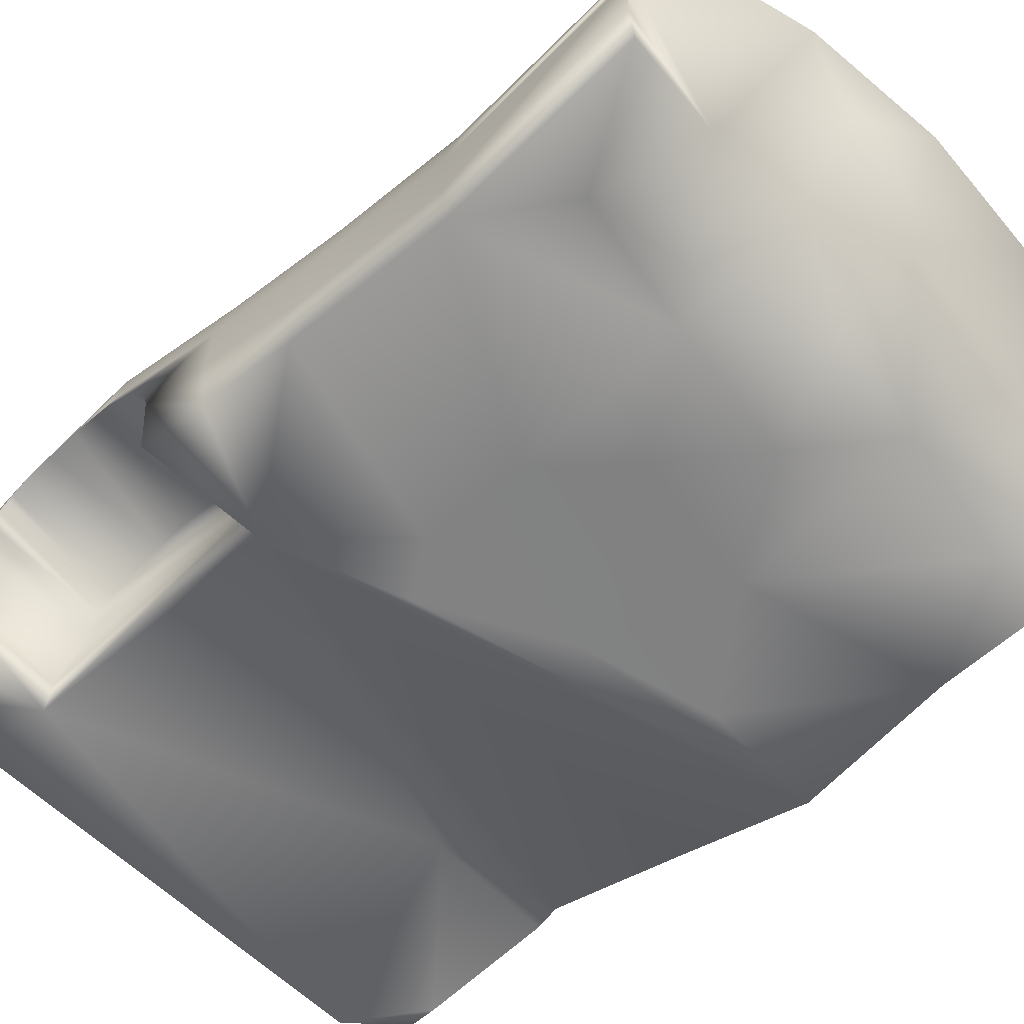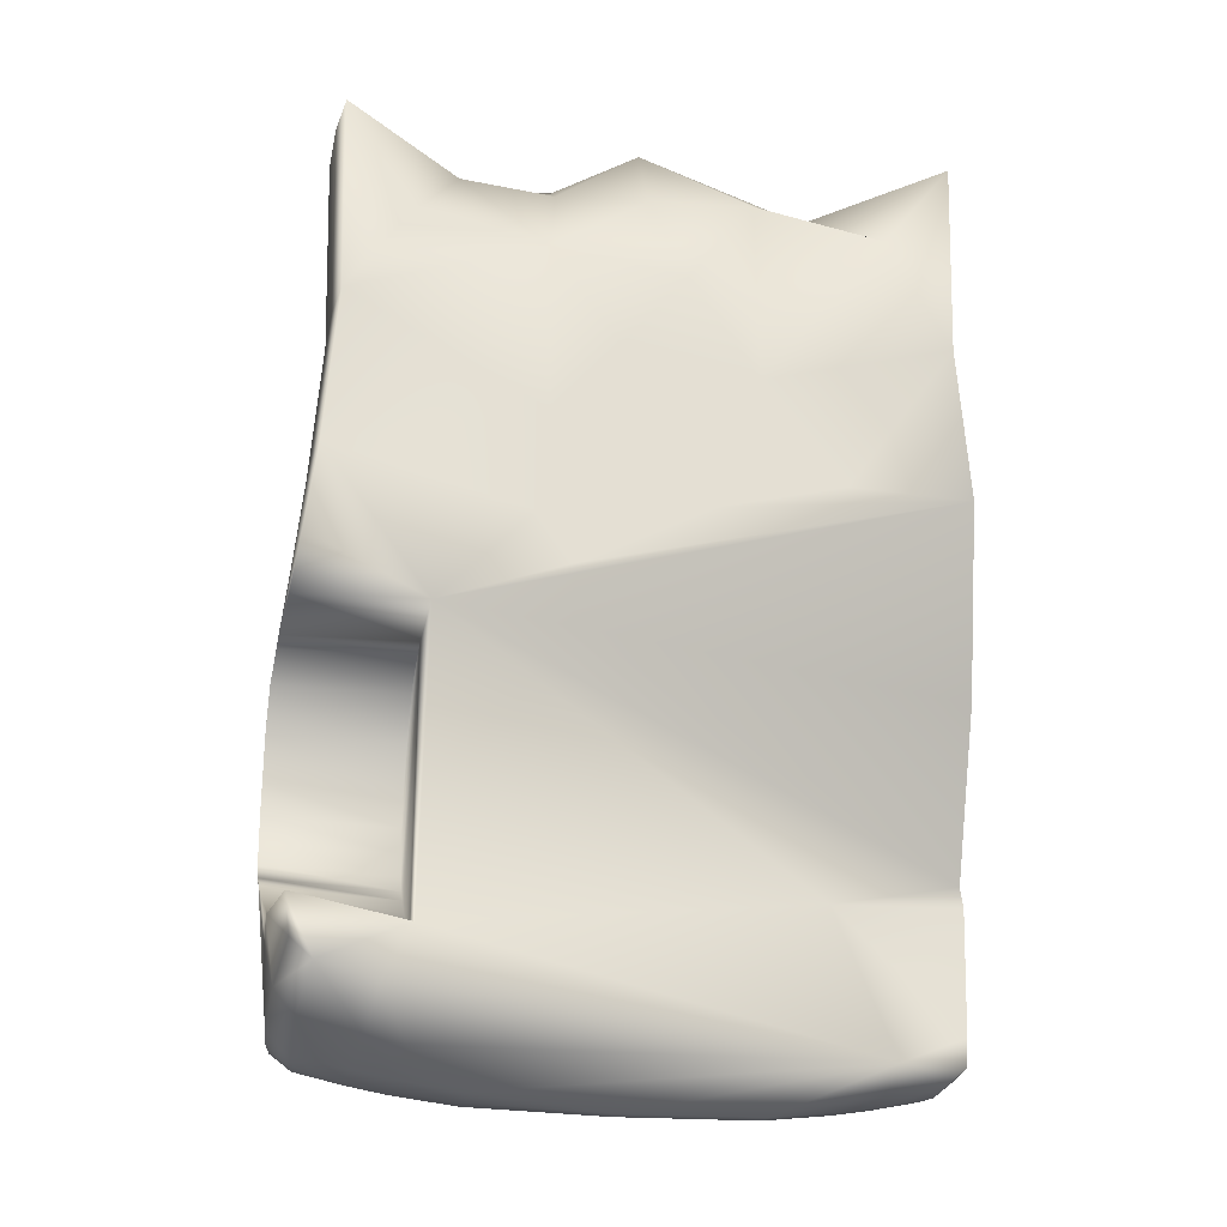
<metadata>
{"format":"obj","ext":"obj","renderer":"f3d","projection":"perspective","resolution":1024,"background":"white","views":[{"elev":-61.3,"azim":-45.5,"up":"+Y"},{"elev":-24.6,"azim":-11.3,"up":"+Z"}]}
</metadata>
<code>
v 0.4109 0.1363 0.0494
v 0.1565 0.1742 0.02837
v 0.1136 0.1367 0.04535
v 0.03621 0.07897 0.1148
v 0.2001 0.1923 0.6768
v 0.2892 0.07655 0.3799
v 0.2283 0.0749 0.489
v 0.1277 0.1215 0.6326
v 0.2728 0.07379 0.5442
v 0.09274 0.07323 0.5718
v 0.2497 0.08897 0.6085
v 0.3726 0.1529 0.6486
v 0.407 0.07289 0.5873
v 0.1956 0.138 0.6382
v 0.3753 0.07633 0.4024
v 0.03076 0.1631 0.1077
v 0.2001 0.07721 0.333
v 0.1762 0.07693 0.3662
v 0.1833 0.07588 0.4371
v 0.3195 0.07525 0.4735
v 0.1822 0.07358 0.5564
v 0.3168 0.07254 0.6028
v 0.2501 0.1208 0.6662
v 0.02619 0.1762 0.1475
v 0.02819 0.1669 0.1367
v 0.02988 0.1491 0.1251
v 0.03331 0.1741 0.07735
v 0.07408 0.2202 0.636
v 0.1093 0.2197 0.6804
v 0.3909 0.2197 0.6804
v 0.1547 0.2195 0.6921
v 0.3454 0.2195 0.6921
v 0.4261 0.2202 0.636
v 0.02951 0.1323 0.117
v 0.3869 0.2846 0.5352
v 0.3708 0.3123 0.4957
v 0.3437 0.3109 0.5201
v 0.4017 0.2595 0.5816
v 0.3597 0.2841 0.5695
v 0.4139 0.237 0.6179
v 0.3729 0.2591 0.6132
v 0.3833 0.2366 0.6559
v 0.313 0.3107 0.5319
v 0.3255 0.2839 0.5826
v 0.335 0.2589 0.6274
v 0.3401 0.2364 0.6664
v 0.2501 0.3106 0.5398
v 0.2501 0.2838 0.5904
v 0.2501 0.2587 0.6349
v 0.2501 0.2363 0.6735
v 0.3981 0.2848 0.4825
v 0.4123 0.2587 0.4947
v 0.4256 0.2382 0.5056
v 0.4354 0.2218 0.5125
v 0.3787 0.3118 0.4687
v 0.4026 0.2869 0.4353
v 0.4184 0.261 0.4333
v 0.4299 0.2407 0.4288
v 0.4387 0.2246 0.4236
v 0.3842 0.3155 0.4352
v 0.4041 0.293 0.3787
v 0.4204 0.268 0.3621
v 0.433 0.2494 0.3491
v 0.441 0.2339 0.3408
v 0.385 0.3178 0.397
v 0.3999 0.3019 0.3215
v 0.4157 0.2787 0.2922
v 0.4301 0.2619 0.2695
v 0.4399 0.2462 0.2527
v 0.3847 0.3219 0.3454
v 0.3942 0.3069 0.2575
v 0.4104 0.2901 0.2341
v 0.4239 0.2748 0.2119
v 0.4348 0.26 0.1931
v 0.2501 0.3238 0.2347
v 0.3296 0.3237 0.2438
v 0.3378 0.3072 0.2189
v 0.2501 0.3074 0.2099
v 0.344 0.2942 0.1993
v 0.2501 0.2944 0.1904
v 0.353 0.2757 0.1727
v 0.2501 0.2758 0.1642
v 0.3598 0.2608 0.1513
v 0.4006 0.2761 0.1895
v 0.4083 0.2604 0.1703
v 0.3918 0.2926 0.2116
v 0.3818 0.307 0.2315
v 0.3669 0.3233 0.2605
v 0.1564 0.3109 0.5201
v 0.1293 0.3123 0.4957
v 0.1133 0.2846 0.5352
v 0.1404 0.2841 0.5695
v 0.09841 0.2595 0.5816
v 0.1272 0.2591 0.6132
v 0.08628 0.237 0.6179
v 0.1168 0.2366 0.6559
v 0.1871 0.3107 0.5319
v 0.1746 0.2839 0.5826
v 0.1651 0.2589 0.6274
v 0.16 0.2364 0.6664
v 0.102 0.2848 0.4825
v 0.08786 0.2587 0.4947
v 0.0745 0.2382 0.5056
v 0.06471 0.2218 0.5125
v 0.09751 0.2869 0.4353
v 0.1215 0.3118 0.4687
v 0.0817 0.261 0.4333
v 0.07022 0.2407 0.4288
v 0.06142 0.2246 0.4236
v 0.096 0.293 0.3787
v 0.116 0.3155 0.4352
v 0.07976 0.268 0.3621
v 0.06716 0.2494 0.3491
v 0.05914 0.2339 0.3408
v 0.1002 0.3019 0.3215
v 0.1152 0.3178 0.397
v 0.08447 0.2787 0.2922
v 0.07003 0.2619 0.2695
v 0.06019 0.2462 0.2527
v 0.1059 0.3069 0.2575
v 0.1154 0.3219 0.3454
v 0.08971 0.2901 0.2341
v 0.07626 0.2748 0.2119
v 0.0653 0.26 0.1931
v 0.1623 0.3072 0.2189
v 0.1706 0.3237 0.2438
v 0.1562 0.2942 0.1993
v 0.1471 0.2757 0.1727
v 0.1403 0.2608 0.1513
v 0.09188 0.2604 0.1703
v 0.09957 0.2761 0.1895
v 0.1083 0.2926 0.2116
v 0.1184 0.307 0.2315
v 0.1333 0.3233 0.2605
v 0.3791 0.323 0.2804
v 0.3382 0.3192 0.4958
v 0.3535 0.3212 0.4739
v 0.3172 0.3247 0.4845
v 0.3568 0.3245 0.4622
v 0.3233 0.3299 0.4649
v 0.3599 0.3324 0.3615
v 0.335 0.3401 0.3376
v 0.308 0.3191 0.5056
v 0.2501 0.3274 0.4968
v 0.2501 0.3327 0.4703
v 0.2501 0.3455 0.3183
v 0.3348 0.3408 0.3162
v 0.2501 0.3449 0.291
v 0.3336 0.3377 0.2928
v 0.2501 0.3396 0.2694
v 0.3243 0.3322 0.2725
v 0.2501 0.3355 0.2595
v 0.3531 0.3307 0.2849
v 0.3567 0.3332 0.3004
v 0.3575 0.3336 0.3223
v 0.2501 0.3188 0.5208
v 0.4668 0.1741 0.07735
v 0.4653 0.1903 0.0731
v 0.4721 0.2052 0.1732
v 0.4747 0.1885 0.1659
v 0.4729 0.2023 0.2598
v 0.4746 0.1855 0.2656
v 0.4747 0.1943 0.2207
v 0.4747 0.1936 0.1819
v 0.4748 0.1947 0.1988
v 0.4751 0.1852 0.2494
v 0.4749 0.1688 0.2757
v 0.4677 0.1678 0.3391
v 0.4736 0.1463 0.2905
v 0.4482 0.26 0.1926
v 0.4516 0.2462 0.2542
v 0.4485 0.2339 0.3397
v 0.4425 0.2245 0.4257
v 0.4443 0.2042 0.5122
v 0.4507 0.2074 0.4231
v 0.4504 0.1805 0.5118
v 0.4571 0.184 0.4192
v 0.4519 0.1688 0.5116
v 0.4588 0.1724 0.4172
v 0.4534 0.1541 0.5113
v 0.4605 0.158 0.4147
v 0.4534 0.1082 0.5105
v 0.4611 0.1126 0.4067
v 0.4504 0.07461 0.5099
v 0.4585 0.07652 0.4008
v 0.4577 0.2169 0.3398
v 0.4642 0.1937 0.3395
v 0.4659 0.1822 0.3393
v 0.4648 0.2291 0.2566
v 0.4712 0.2127 0.2591
v 0.4619 0.2309 0.1751
v 0.4697 0.2136 0.1733
v 0.4465 0.2024 0.6515
v 0.4538 0.1785 0.6511
v 0.4556 0.1666 0.6509
v 0.4574 0.1518 0.6506
v 0.4574 0.1055 0.6498
v 0.4538 0.07151 0.6492
v 0.2501 0.2657 0.07322
v 0.3529 0.2632 0.07543
v 0.3513 0.2531 0.05676
v 0.3993 0.2624 0.08172
v 0.3977 0.2522 0.06277
v 0.4245 0.262 0.08662
v 0.423 0.2519 0.06748
v 0.4373 0.2619 0.08894
v 0.4358 0.2518 0.06969
v 0.4538 0.2335 0.0774
v 0.4512 0.2303 0.0608
v 0.4631 0.213 0.07103
v 0.4598 0.2131 0.05553
v 0.4635 0.1907 0.05506
v 0.4651 0.173 0.05811
v 0.2501 0.2609 0.1433
v 0.2501 0.2556 0.05478
v 0.3442 0.2395 0.03917
v 0.3884 0.2387 0.04421
v 0.4125 0.2383 0.04822
v 0.4246 0.2381 0.05045
v 0.4378 0.228 0.04855
v 0.4459 0.2137 0.04532
v 0.4486 0.1915 0.04288
v 0.4504 0.1726 0.0455
v 0.2501 0.1957 0.025
v 0.3442 0.1931 0.02633
v 0.2501 0.2178 0.02809
v 0.3444 0.2154 0.02942
v 0.2501 0.232 0.03309
v 0.3444 0.2295 0.0344
v 0.2501 0.242 0.03787
v 0.3889 0.1733 0.03353
v 0.3895 0.1923 0.0315
v 0.3894 0.2145 0.03454
v 0.3889 0.2287 0.03948
v 0.4136 0.173 0.03763
v 0.4142 0.1919 0.03561
v 0.4139 0.2141 0.03862
v 0.4132 0.2283 0.04352
v 0.121 0.323 0.2804
v 0.1829 0.3247 0.4845
v 0.1466 0.3212 0.4739
v 0.1619 0.3192 0.4958
v 0.1768 0.3299 0.4649
v 0.1433 0.3245 0.4622
v 0.1652 0.3401 0.3376
v 0.1402 0.3324 0.3615
v 0.1921 0.3191 0.5056
v 0.1654 0.3408 0.3162
v 0.1665 0.3377 0.2928
v 0.1759 0.3322 0.2725
v 0.1471 0.3307 0.2849
v 0.1435 0.3332 0.3004
v 0.1427 0.3336 0.3223
v 0.02589 0.1836 0.1553
v 0.03486 0.1903 0.0731
v 0.02799 0.2052 0.1732
v 0.02542 0.1885 0.1659
v 0.02549 0.1855 0.2656
v 0.02721 0.2023 0.2598
v 0.02538 0.1943 0.2207
v 0.02547 0.1936 0.1819
v 0.02534 0.1947 0.1988
v 0.025 0.1852 0.2494
v 0.02527 0.1688 0.2757
v 0.03161 0.1227 0.3382
v 0.03242 0.1678 0.3391
v 0.02666 0.131 0.2935
v 0.0265 0.1463 0.2905
v 0.02852 0.07775 0.2972
v 0.03406 0.07758 0.3399
v 0.05189 0.26 0.1926
v 0.04857 0.2462 0.2542
v 0.05161 0.2339 0.3397
v 0.05768 0.2245 0.4257
v 0.04945 0.2074 0.4231
v 0.05586 0.2042 0.5122
v 0.04304 0.184 0.4192
v 0.04976 0.1805 0.5118
v 0.04136 0.1724 0.4172
v 0.04823 0.1688 0.5116
v 0.03964 0.158 0.4147
v 0.0467 0.1541 0.5113
v 0.03905 0.1126 0.4067
v 0.0467 0.1082 0.5105
v 0.04167 0.07652 0.4008
v 0.04976 0.07461 0.5099
v 0.04246 0.2169 0.3398
v 0.03594 0.1937 0.3395
v 0.0342 0.1822 0.3393
v 0.03533 0.2291 0.2566
v 0.0289 0.2127 0.2591
v 0.03821 0.2309 0.1751
v 0.03044 0.2136 0.1733
v 0.05359 0.2024 0.6515
v 0.04632 0.1785 0.6511
v 0.04451 0.1666 0.6509
v 0.04269 0.1518 0.6506
v 0.04269 0.1055 0.6498
v 0.04632 0.07151 0.6492
v 0.1488 0.2531 0.05676
v 0.1472 0.2632 0.07543
v 0.1024 0.2522 0.06277
v 0.1008 0.2624 0.08172
v 0.07714 0.2519 0.06748
v 0.07559 0.262 0.08662
v 0.06434 0.2518 0.06969
v 0.06281 0.2619 0.08894
v 0.04891 0.2303 0.0608
v 0.04631 0.2335 0.0774
v 0.04031 0.2131 0.05553
v 0.03701 0.213 0.07103
v 0.03666 0.1907 0.05506
v 0.03508 0.173 0.05811
v 0.03532 0.132 0.07328
v 0.04025 0.0872 0.09052
v 0.1559 0.2395 0.03917
v 0.1117 0.2387 0.04421
v 0.08764 0.2383 0.04822
v 0.07551 0.2381 0.05045
v 0.0623 0.228 0.04855
v 0.05428 0.2137 0.04532
v 0.05155 0.1915 0.04288
v 0.04972 0.1726 0.0455
v 0.04925 0.1359 0.05805
v 0.05494 0.09286 0.07986
v 0.1559 0.1931 0.02633
v 0.1557 0.2154 0.02942
v 0.1558 0.2295 0.0344
v 0.1113 0.1733 0.03353
v 0.1106 0.1923 0.0315
v 0.1107 0.2145 0.03454
v 0.1112 0.2287 0.03948
v 0.08923 0.1363 0.0494
v 0.08656 0.173 0.03763
v 0.08593 0.1919 0.03561
v 0.08619 0.2141 0.03862
v 0.0869 0.2283 0.04352
v 0.09389 0.09328 0.07143
v 0.3867 0.1925 0.1646
v 0.1134 0.1328 0.2972
v 0.1134 0.1487 0.2941
v 0.1134 0.1721 0.2787
v 0.1134 0.1891 0.2513
v 0.1134 0.1985 0.2215
v 0.1134 0.1989 0.1988
v 0.1134 0.1978 0.1812
v 0.1134 0.1925 0.1646
v 0.1134 0.1874 0.1535
v 0.1134 0.1798 0.1454
v 0.1134 0.1701 0.1341
v 0.1134 0.1515 0.1221
v 0.1134 0.1341 0.1137
v 0.1134 0.1096 0.1105
v 0.1134 0.07736 0.3011
v 0.2501 0.2194 0.7001
f 157 1 213
f 157 339 1
f 339 353 1
f 339 354 353
f 339 164 354
f 164 169 354
f 169 185 354
f 157 160 339
f 1 223 213
f 354 340 353
f 185 17 354
f 353 338 1
f 338 3 1
f 3 2 1
f 2 224 1
f 224 225 1
f 225 231 1
f 164 165 169
f 165 163 169
f 163 166 169
f 166 167 169
f 353 325 338
f 353 4 325
f 185 6 17
f 185 15 6
f 169 183 185
f 169 168 183
f 1 235 223
f 168 181 183
f 157 158 160
f 158 159 160
f 353 34 4
f 34 315 4
f 34 314 315
f 315 325 4
f 34 16 314
f 16 27 314
f 30 32 12
f 296 28 294
f 14 11 23
f 269 354 270
f 10 21 8
f 21 9 11
f 23 355 5
f 14 21 11
f 14 5 31
f 31 29 8
f 20 9 7
f 11 9 22
f 32 355 23
f 12 23 22
f 12 198 195
f 197 196 195
f 21 7 9
f 12 22 13
f 17 18 354
f 25 24 254
f 12 13 198
f 19 21 286
f 298 299 8
f 270 354 285
f 8 296 298
f 17 19 18
f 285 354 18
f 286 21 10
f 12 195 33
f 14 31 8
f 18 19 285
f 11 22 23
f 9 20 22
f 25 16 26
f 27 16 254
f 26 16 34
f 19 17 6
f 197 195 198
f 20 15 184
f 13 184 198
f 355 31 5
f 19 7 21
f 12 33 30
f 13 20 184
f 33 195 193
f 298 296 297
f 32 23 12
f 15 20 6
f 193 195 194
f 23 5 14
f 7 6 20
f 20 13 22
f 7 19 6
f 19 286 285
f 14 8 21
f 29 28 296
f 10 299 286
f 8 299 10
f 295 296 294
f 184 15 185
f 25 254 16
f 29 296 8
f 353 352 34
f 352 351 26
f 351 350 25
f 350 349 24
f 349 348 254
f 348 347 257
f 347 346 261
f 346 345 262
f 345 344 260
f 344 343 263
f 343 342 264
f 342 341 268
f 341 340 267
f 340 354 269
f 317 332 337
f 332 331 336
f 331 330 335
f 330 329 334
f 329 3 333
f 318 337 320
f 337 336 321
f 336 335 322
f 335 334 323
f 334 333 324
f 333 338 325
f 316 328 332
f 328 327 331
f 327 326 330
f 326 2 329
f 230 228 328
f 228 226 327
f 226 224 326
f 314 324 325
f 313 323 324
f 312 322 323
f 310 321 322
f 308 320 321
f 306 319 320
f 304 318 319
f 302 317 318
f 300 316 317
f 215 230 316
f 124 305 307
f 130 303 305
f 129 301 303
f 214 199 301
f 307 309 292
f 309 311 293
f 311 255 256
f 27 313 314
f 255 312 313
f 311 310 312
f 309 308 310
f 307 306 308
f 305 304 306
f 303 302 304
f 301 300 302
f 199 215 300
f 298 284 286
f 297 282 284
f 296 280 282
f 295 278 280
f 294 276 278
f 28 104 276
f 291 293 256
f 290 292 293
f 272 271 292
f 289 259 258
f 288 291 259
f 287 290 291
f 273 272 290
f 283 265 270
f 281 266 265
f 279 289 266
f 277 288 289
f 275 287 288
f 274 273 287
f 284 283 285
f 282 281 283
f 280 279 281
f 278 277 279
f 276 275 277
f 104 274 275
f 273 274 109
f 272 273 114
f 271 272 119
f 270 265 267
f 246 245 248
f 253 248 249
f 252 249 250
f 97 47 156
f 89 97 247
f 90 89 242
f 106 90 241
f 121 246 253
f 239 252 251
f 134 251 250
f 126 250 152
f 249 150 152
f 248 148 150
f 245 146 148
f 243 145 146
f 240 144 145
f 247 156 144
f 244 243 245
f 241 240 243
f 242 247 240
f 131 130 124
f 132 131 123
f 133 132 122
f 134 133 120
f 238 234 217
f 237 233 234
f 236 232 233
f 235 231 232
f 220 238 218
f 221 237 238
f 222 236 237
f 223 235 236
f 234 229 216
f 233 227 229
f 232 225 227
f 229 228 230
f 227 226 228
f 225 224 226
f 223 222 212
f 222 221 211
f 221 220 209
f 220 219 207
f 219 218 205
f 218 217 203
f 217 216 201
f 216 230 215
f 206 204 74
f 204 202 85
f 202 200 83
f 200 199 214
f 191 208 206
f 192 210 208
f 159 158 210
f 213 212 158
f 212 211 210
f 211 209 208
f 209 207 206
f 207 205 204
f 205 203 202
f 203 201 200
f 201 215 199
f 184 182 197
f 182 180 196
f 180 178 195
f 178 176 194
f 176 174 193
f 174 54 33
f 159 192 190
f 192 191 189
f 191 170 171
f 162 161 188
f 161 190 187
f 190 189 186
f 189 171 172
f 168 188 179
f 188 187 177
f 187 186 175
f 186 172 173
f 185 183 182
f 183 181 180
f 181 179 178
f 179 177 176
f 177 175 174
f 175 173 54
f 59 173 172
f 64 172 171
f 69 171 170
f 147 142 141
f 149 147 155
f 151 149 154
f 156 47 43
f 143 43 37
f 136 37 36
f 137 36 55
f 155 141 70
f 153 154 135
f 151 153 88
f 152 151 76
f 152 150 149
f 150 148 147
f 148 146 142
f 146 145 140
f 145 144 138
f 144 156 143
f 142 140 139
f 140 138 137
f 138 143 136
f 74 85 84
f 73 84 86
f 72 86 87
f 71 87 88
f 126 125 133
f 125 127 132
f 127 128 131
f 128 129 130
f 82 214 129
f 80 82 128
f 78 80 127
f 75 78 125
f 118 123 124
f 117 122 123
f 115 120 122
f 121 239 120
f 113 118 119
f 112 117 118
f 110 115 117
f 116 121 115
f 108 113 114
f 107 112 113
f 105 110 112
f 111 116 110
f 103 108 109
f 102 107 108
f 101 105 107
f 106 111 105
f 95 103 104
f 93 102 103
f 91 101 102
f 90 106 101
f 31 355 50
f 100 50 49
f 99 49 48
f 98 48 47
f 29 31 100
f 96 100 99
f 94 99 98
f 92 98 97
f 28 29 96
f 95 96 94
f 93 94 92
f 91 92 89
f 87 77 76
f 86 79 77
f 84 81 79
f 85 83 81
f 83 214 82
f 81 82 80
f 79 80 78
f 77 78 75
f 74 73 68
f 73 72 67
f 72 71 66
f 71 135 70
f 69 68 63
f 68 67 62
f 67 66 61
f 66 70 65
f 64 63 58
f 63 62 57
f 62 61 56
f 61 65 60
f 59 58 53
f 58 57 52
f 57 56 51
f 56 60 55
f 54 53 40
f 53 52 38
f 52 51 35
f 51 55 36
f 50 355 32
f 49 50 46
f 48 49 45
f 47 48 44
f 46 32 30
f 45 46 42
f 44 45 41
f 43 44 39
f 42 30 33
f 41 42 40
f 39 41 38
f 37 39 35
f 352 353 340
f 351 352 340
f 350 351 340
f 349 350 340
f 348 349 340
f 347 348 340
f 346 347 340
f 345 346 340
f 344 345 340
f 343 344 340
f 342 343 340
f 341 342 340
f 34 352 26
f 26 351 25
f 25 350 24
f 24 349 254
f 254 348 257
f 257 347 261
f 261 346 262
f 262 345 260
f 260 344 263
f 263 343 264
f 264 342 268
f 268 341 267
f 267 340 269
f 160 164 339
f 318 317 337
f 337 332 336
f 336 331 335
f 335 330 334
f 334 329 333
f 333 3 338
f 319 318 320
f 320 337 321
f 321 336 322
f 322 335 323
f 323 334 324
f 324 333 325
f 317 316 332
f 332 328 331
f 331 327 330
f 330 326 329
f 329 2 3
f 316 230 328
f 328 228 327
f 327 226 326
f 326 224 2
f 315 314 325
f 314 313 324
f 313 312 323
f 312 310 322
f 310 308 321
f 308 306 320
f 306 304 319
f 304 302 318
f 302 300 317
f 300 215 316
f 271 124 307
f 124 130 305
f 130 129 303
f 129 214 301
f 271 307 292
f 292 309 293
f 293 311 256
f 27 255 313
f 255 311 312
f 311 309 310
f 309 307 308
f 307 305 306
f 305 303 304
f 303 301 302
f 301 199 300
f 299 298 286
f 298 297 284
f 297 296 282
f 296 295 280
f 295 294 278
f 294 28 276
f 259 291 256
f 291 290 293
f 290 272 292
f 266 289 258
f 289 288 259
f 288 287 291
f 287 273 290
f 285 283 270
f 283 281 265
f 281 279 266
f 279 277 289
f 277 275 288
f 275 274 287
f 286 284 285
f 284 282 283
f 282 280 281
f 280 278 279
f 278 276 277
f 276 104 275
f 274 104 109
f 114 273 109
f 119 272 114
f 124 271 119
f 269 270 267
f 268 266 264
f 264 266 258
f 266 268 267
f 266 267 265
f 264 258 263
f 263 258 260
f 260 256 262
f 262 256 261
f 261 256 257
f 256 260 259
f 259 260 258
f 256 254 257
f 254 256 255
f 254 255 27
f 253 246 248
f 252 253 249
f 251 252 250
f 247 97 156
f 242 89 247
f 241 90 242
f 244 106 241
f 106 244 111
f 111 244 116
f 116 244 246
f 121 116 246
f 239 121 253
f 239 253 252
f 134 239 251
f 126 134 250
f 75 126 152
f 250 249 152
f 249 248 150
f 248 245 148
f 245 243 146
f 243 240 145
f 240 247 144
f 246 244 245
f 244 241 243
f 241 242 240
f 123 131 124
f 122 132 123
f 120 133 122
f 239 134 120
f 218 238 217
f 238 237 234
f 237 236 233
f 236 235 232
f 235 1 231
f 219 220 218
f 220 221 238
f 221 222 237
f 222 223 236
f 217 234 216
f 234 233 229
f 233 232 227
f 232 231 225
f 216 229 230
f 229 227 228
f 227 225 226
f 213 223 212
f 212 222 211
f 211 221 209
f 209 220 207
f 207 219 205
f 205 218 203
f 203 217 201
f 201 216 215
f 170 206 74
f 74 204 85
f 85 202 83
f 83 200 214
f 170 191 206
f 191 192 208
f 192 159 210
f 157 213 158
f 158 212 210
f 210 211 208
f 208 209 206
f 206 207 204
f 204 205 202
f 202 203 200
f 200 201 199
f 198 184 197
f 197 182 196
f 196 180 195
f 195 178 194
f 194 176 193
f 193 174 33
f 161 159 190
f 190 192 189
f 189 191 171
f 168 162 188
f 188 161 187
f 187 190 186
f 186 189 172
f 181 168 179
f 179 188 177
f 177 187 175
f 175 186 173
f 184 185 182
f 182 183 180
f 180 181 178
f 178 179 176
f 176 177 174
f 174 175 54
f 59 54 173
f 64 59 172
f 69 64 171
f 74 69 170
f 167 168 169
f 162 168 167
f 166 162 167
f 163 162 166
f 165 159 163
f 164 159 165
f 160 159 164
f 161 163 159
f 162 163 161
f 155 147 141
f 154 149 155
f 153 151 154
f 143 156 43
f 136 143 37
f 137 136 36
f 139 137 55
f 60 139 55
f 65 139 60
f 141 139 65
f 141 65 70
f 135 155 70
f 154 155 135
f 88 153 135
f 76 151 88
f 75 152 76
f 151 152 149
f 149 150 147
f 147 148 142
f 142 146 140
f 140 145 138
f 138 144 143
f 141 142 139
f 139 140 137
f 137 138 136
f 73 74 84
f 72 73 86
f 71 72 87
f 135 71 88
f 134 126 133
f 133 125 132
f 132 127 131
f 131 128 130
f 128 82 129
f 127 80 128
f 125 78 127
f 126 75 125
f 119 118 124
f 118 117 123
f 117 115 122
f 115 121 120
f 114 113 119
f 113 112 118
f 112 110 117
f 110 116 115
f 109 108 114
f 108 107 113
f 107 105 112
f 105 111 110
f 104 103 109
f 103 102 108
f 102 101 107
f 101 106 105
f 28 95 104
f 95 93 103
f 93 91 102
f 91 90 101
f 100 31 50
f 99 100 49
f 98 99 48
f 97 98 47
f 96 29 100
f 94 96 99
f 92 94 98
f 89 92 97
f 95 28 96
f 93 95 94
f 91 93 92
f 90 91 89
f 88 87 76
f 87 86 77
f 86 84 79
f 84 85 81
f 81 83 82
f 79 81 80
f 77 79 78
f 76 77 75
f 69 74 68
f 68 73 67
f 67 72 66
f 66 71 70
f 64 69 63
f 63 68 62
f 62 67 61
f 61 66 65
f 59 64 58
f 58 63 57
f 57 62 56
f 56 61 60
f 54 59 53
f 53 58 52
f 52 57 51
f 51 56 55
f 33 54 40
f 40 53 38
f 38 52 35
f 35 51 36
f 46 50 32
f 45 49 46
f 44 48 45
f 43 47 44
f 42 46 30
f 41 45 42
f 39 44 41
f 37 43 39
f 40 42 33
f 38 41 40
f 35 39 38
f 36 37 35

</code>
